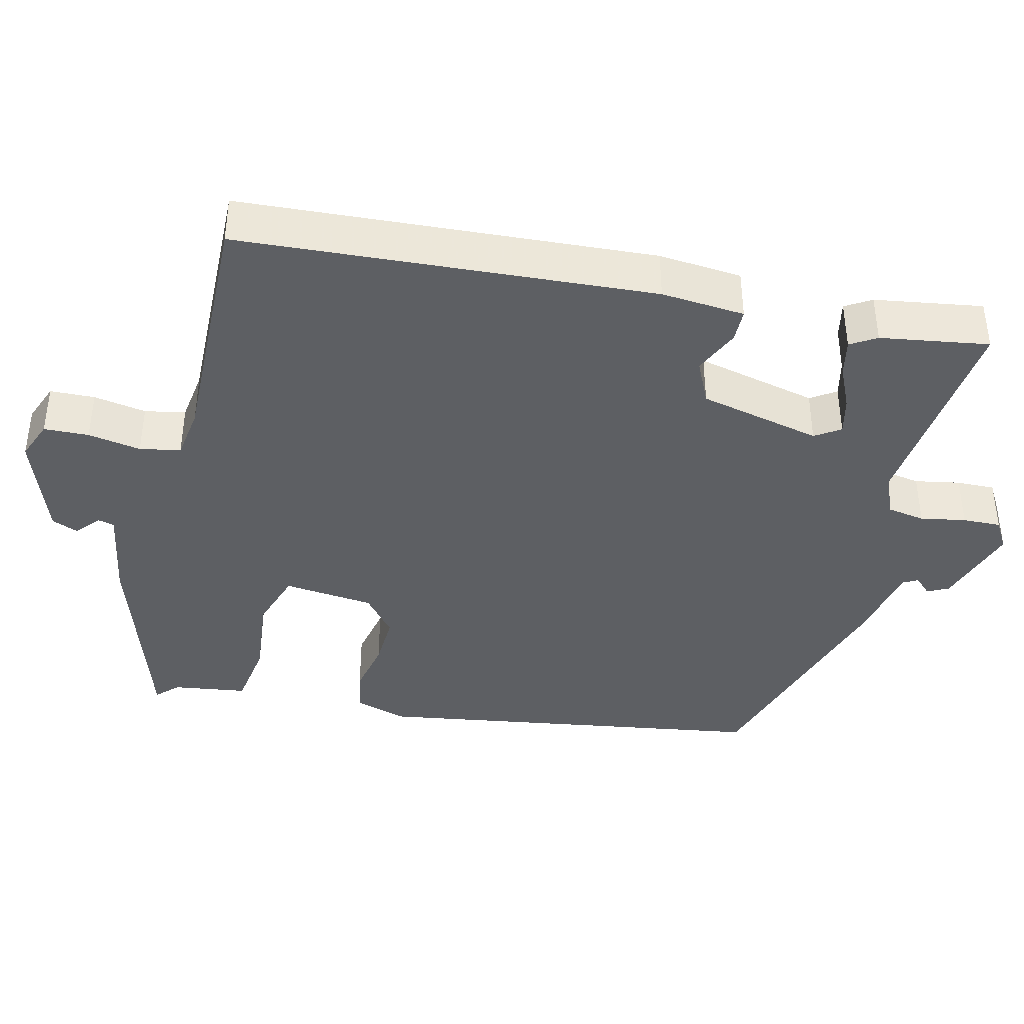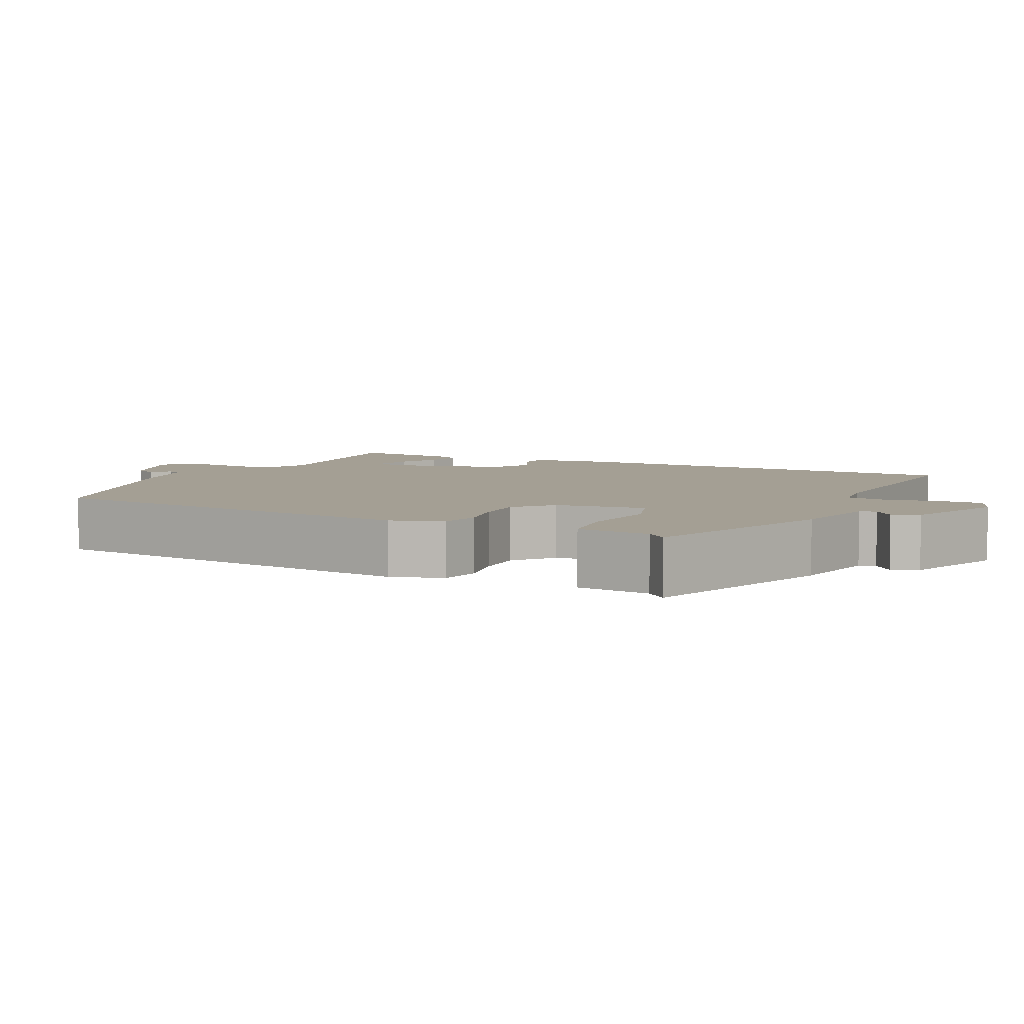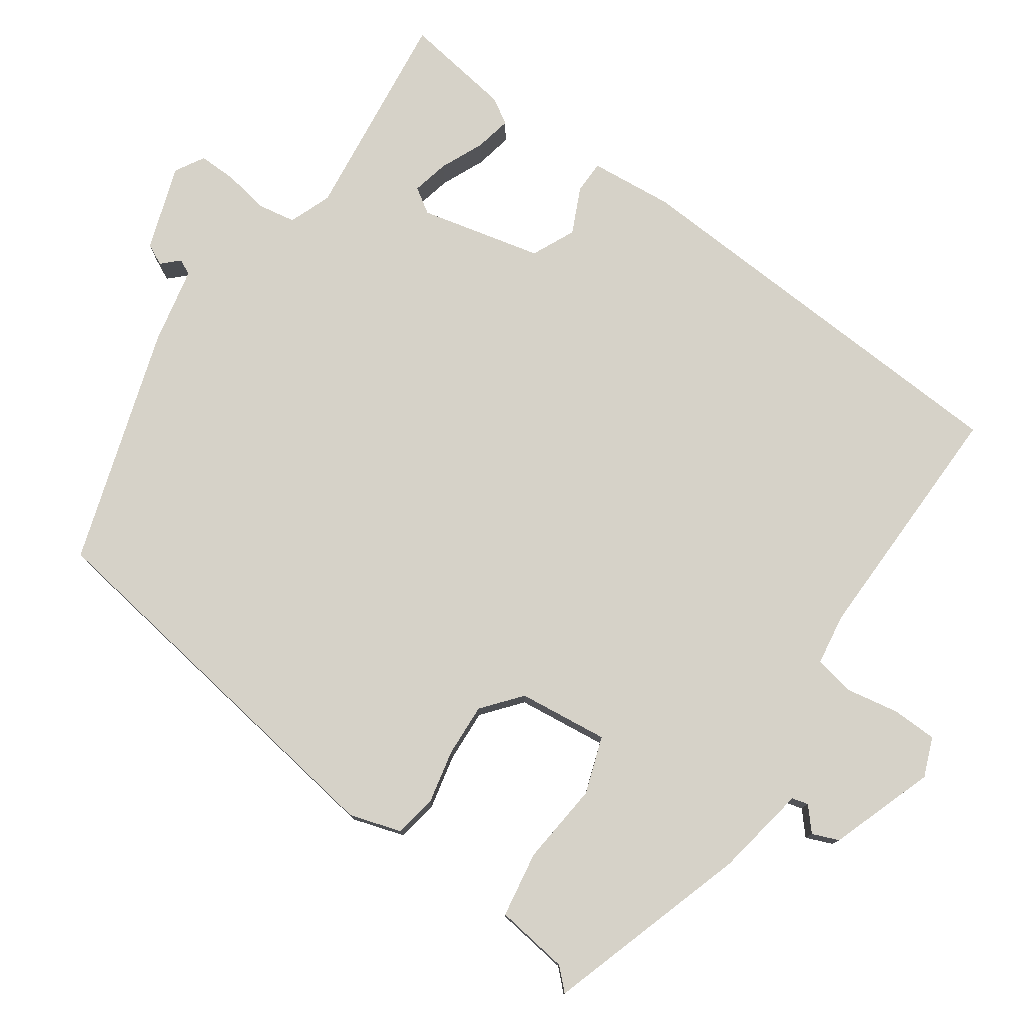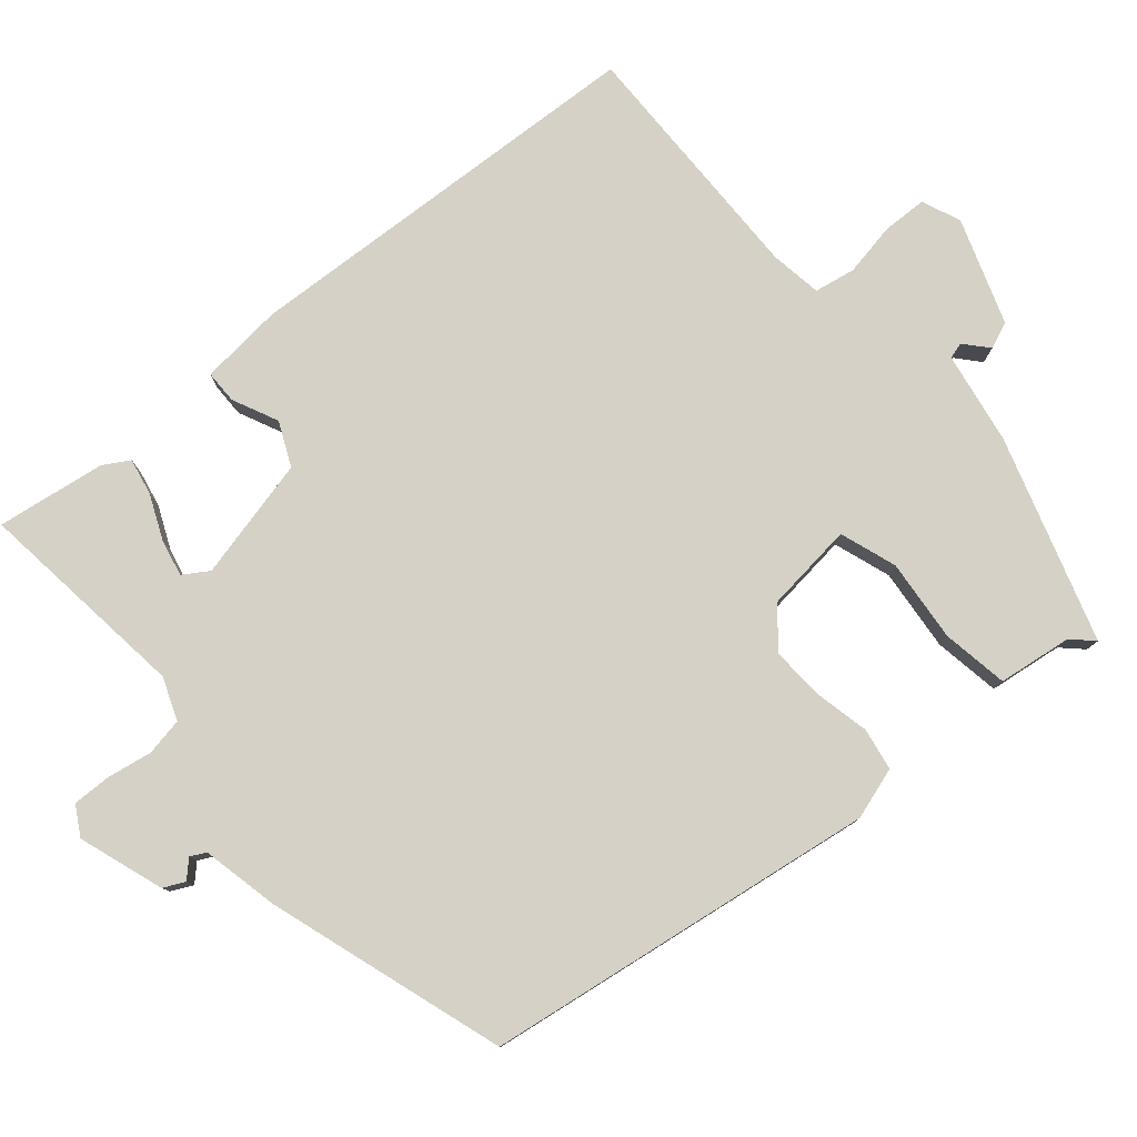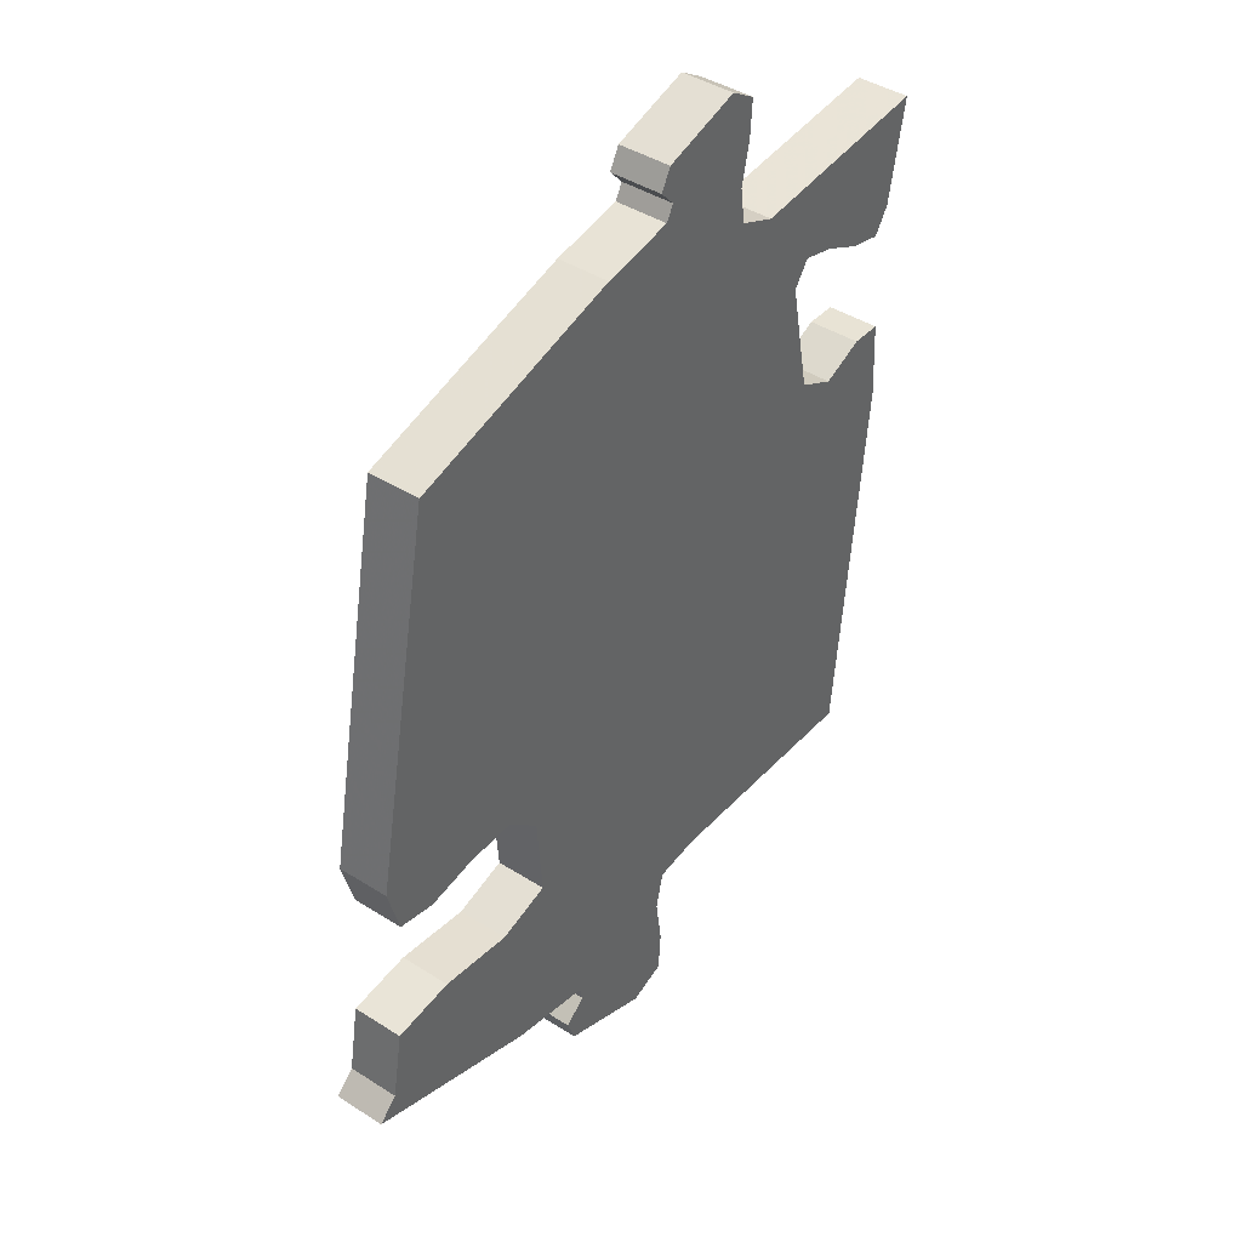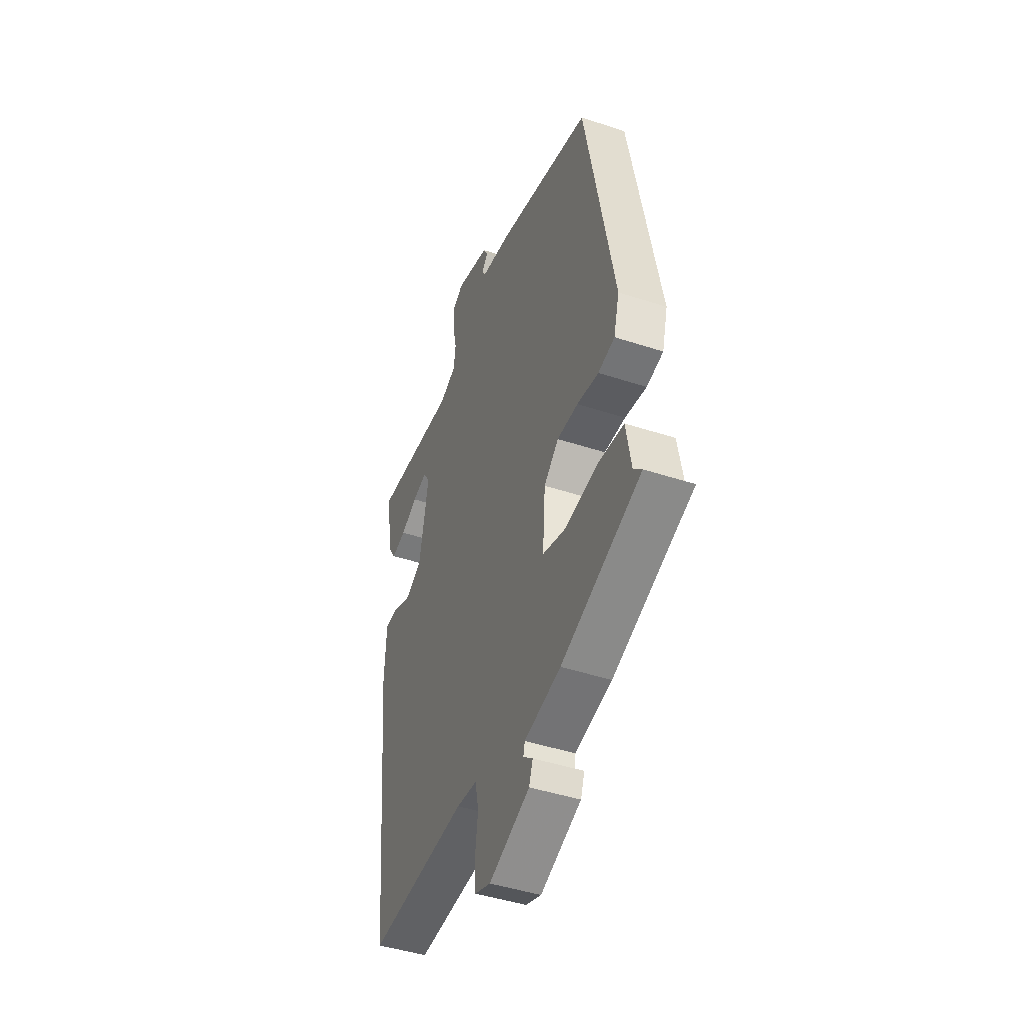
<metadata>
{"format":"obj","ext":"obj","renderer":"f3d","projection":"perspective","resolution":1024,"background":"white","views":[{"elev":-40.2,"azim":-105.3,"up":"+Y"},{"elev":5.6,"azim":114.0,"up":"+Y"},{"elev":77.8,"azim":122.8,"up":"+Y"},{"elev":79.5,"azim":47.3,"up":"+Y"},{"elev":42.6,"azim":127.2,"up":"+Z"},{"elev":-44.5,"azim":69.0,"up":"+Z"}]}
</metadata>
<code>
v 0.502 0.07 -0.443
v 0.233 0.07 -0.539
v 0.11 0.07 -0.565
v 0.105 0.07 -0.587
v 0.137 0.07 -0.613
v 0.124 0.07 -0.649
v -0.014 0.07 -0.703
v -0.067 0.07 -0.684
v -0.071 0.07 -0.624
v -0.061 0.07 -0.553
v -0.073 0.07 -0.499
v -0.142 0.07 -0.491
v -0.477 0.07 -0.509
v -0.529 0.07 0.042
v -0.523 0.07 0.154
v -0.479 0.07 0.156
v -0.417 0.07 0.13
v -0.36 0.07 0.159
v -0.328 0.07 0.323
v -0.351 0.07 0.356
v -0.4 0.07 0.343
v -0.457 0.07 0.315
v -0.506 0.07 0.303
v -0.528 0.07 0.337
v -0.555 0.07 0.481
v -0.268 0.07 0.458
v -0.212 0.07 0.482
v -0.205 0.07 0.533
v -0.218 0.07 0.593
v -0.221 0.07 0.644
v -0.183 0.07 0.668
v -0.068 0.07 0.634
v -0.053 0.07 0.606
v -0.074 0.07 0.583
v -0.063 0.07 0.563
v 0.041 0.07 0.545
v 0.361 0.07 0.456
v 0.459 0.07 -0.066
v 0.44 0.07 -0.136
v 0.384 0.07 -0.148
v 0.311 0.07 -0.135
v 0.24 0.07 -0.134
v 0.19 0.07 -0.178
v 0.181 0.07 -0.299
v 0.258 0.07 -0.322
v 0.368 0.07 -0.307
v 0.457 0.07 -0.318
v 0.474 0.07 -0.416
v 0.502 0 -0.443
v 0.233 0 -0.539
v 0.11 0 -0.565
v 0.105 0 -0.587
v 0.137 0 -0.613
v 0.124 0 -0.649
v -0.014 0 -0.703
v -0.067 0 -0.684
v -0.071 0 -0.624
v -0.061 0 -0.553
v -0.073 0 -0.499
v -0.142 0 -0.491
v -0.477 0 -0.509
v -0.529 0 0.042
v -0.523 0 0.154
v -0.479 0 0.156
v -0.417 0 0.13
v -0.36 0 0.159
v -0.328 0 0.323
v -0.351 0 0.356
v -0.4 0 0.343
v -0.457 0 0.315
v -0.506 0 0.303
v -0.528 0 0.337
v -0.555 0 0.481
v -0.268 0 0.458
v -0.212 0 0.482
v -0.205 0 0.533
v -0.218 0 0.593
v -0.221 0 0.644
v -0.183 0 0.668
v -0.068 0 0.634
v -0.053 0 0.606
v -0.074 0 0.583
v -0.063 0 0.563
v 0.041 0 0.545
v 0.361 0 0.456
v 0.459 0 -0.066
v 0.44 0 -0.136
v 0.384 0 -0.148
v 0.311 0 -0.135
v 0.24 0 -0.134
v 0.19 0 -0.178
v 0.181 0 -0.299
v 0.258 0 -0.322
v 0.368 0 -0.307
v 0.457 0 -0.318
v 0.474 0 -0.416
f 45 46 47 48
f 44 45 48 1
f 38 39 40 41
f 38 41 42
f 35 36 37 38
f 35 38 42
f 34 35 42 43
f 32 33 34
f 31 32 34
f 28 29 30 31
f 27 28 31 34
f 23 24 25 26
f 21 22 23 26
f 20 21 26 27
f 19 20 27 34
f 14 15 16 17
f 12 13 14 17
f 11 12 17 18
f 7 8 9 10
f 7 10 11
f 4 5 6 7
f 3 4 7 11
f 44 1 2 3
f 19 34 43 44
f 18 19 44
f 3 11 18 44
f 96 95 94 93
f 49 96 93 92
f 89 88 87 86
f 90 89 86
f 86 85 84 83
f 90 86 83
f 91 90 83 82
f 82 81 80
f 82 80 79
f 79 78 77 76
f 82 79 76 75
f 74 73 72 71
f 74 71 70 69
f 75 74 69 68
f 82 75 68 67
f 65 64 63 62
f 65 62 61 60
f 66 65 60 59
f 58 57 56 55
f 59 58 55
f 55 54 53 52
f 59 55 52 51
f 51 50 49 92
f 92 91 82 67
f 92 67 66
f 92 66 59 51
f 1 49 50 2
f 2 50 51 3
f 3 51 52 4
f 4 52 53 5
f 5 53 54 6
f 6 54 55 7
f 7 55 56 8
f 8 56 57 9
f 9 57 58 10
f 10 58 59 11
f 11 59 60 12
f 12 60 61 13
f 13 61 62 14
f 14 62 63 15
f 15 63 64 16
f 16 64 65 17
f 17 65 66 18
f 18 66 67 19
f 19 67 68 20
f 20 68 69 21
f 21 69 70 22
f 22 70 71 23
f 23 71 72 24
f 24 72 73 25
f 25 73 74 26
f 26 74 75 27
f 27 75 76 28
f 28 76 77 29
f 29 77 78 30
f 30 78 79 31
f 31 79 80 32
f 32 80 81 33
f 33 81 82 34
f 34 82 83 35
f 35 83 84 36
f 36 84 85 37
f 37 85 86 38
f 38 86 87 39
f 39 87 88 40
f 40 88 89 41
f 41 89 90 42
f 42 90 91 43
f 43 91 92 44
f 44 92 93 45
f 45 93 94 46
f 46 94 95 47
f 47 95 96 48
f 48 96 49 1

</code>
